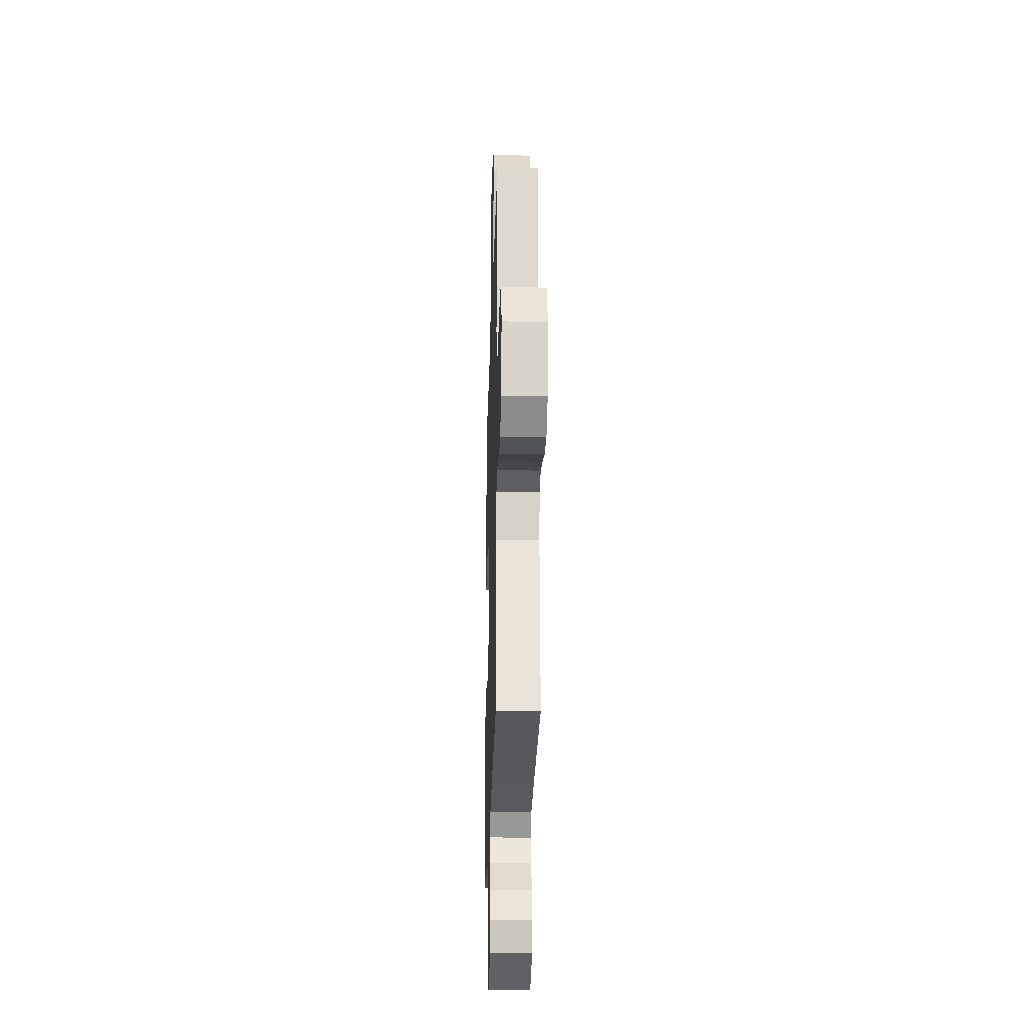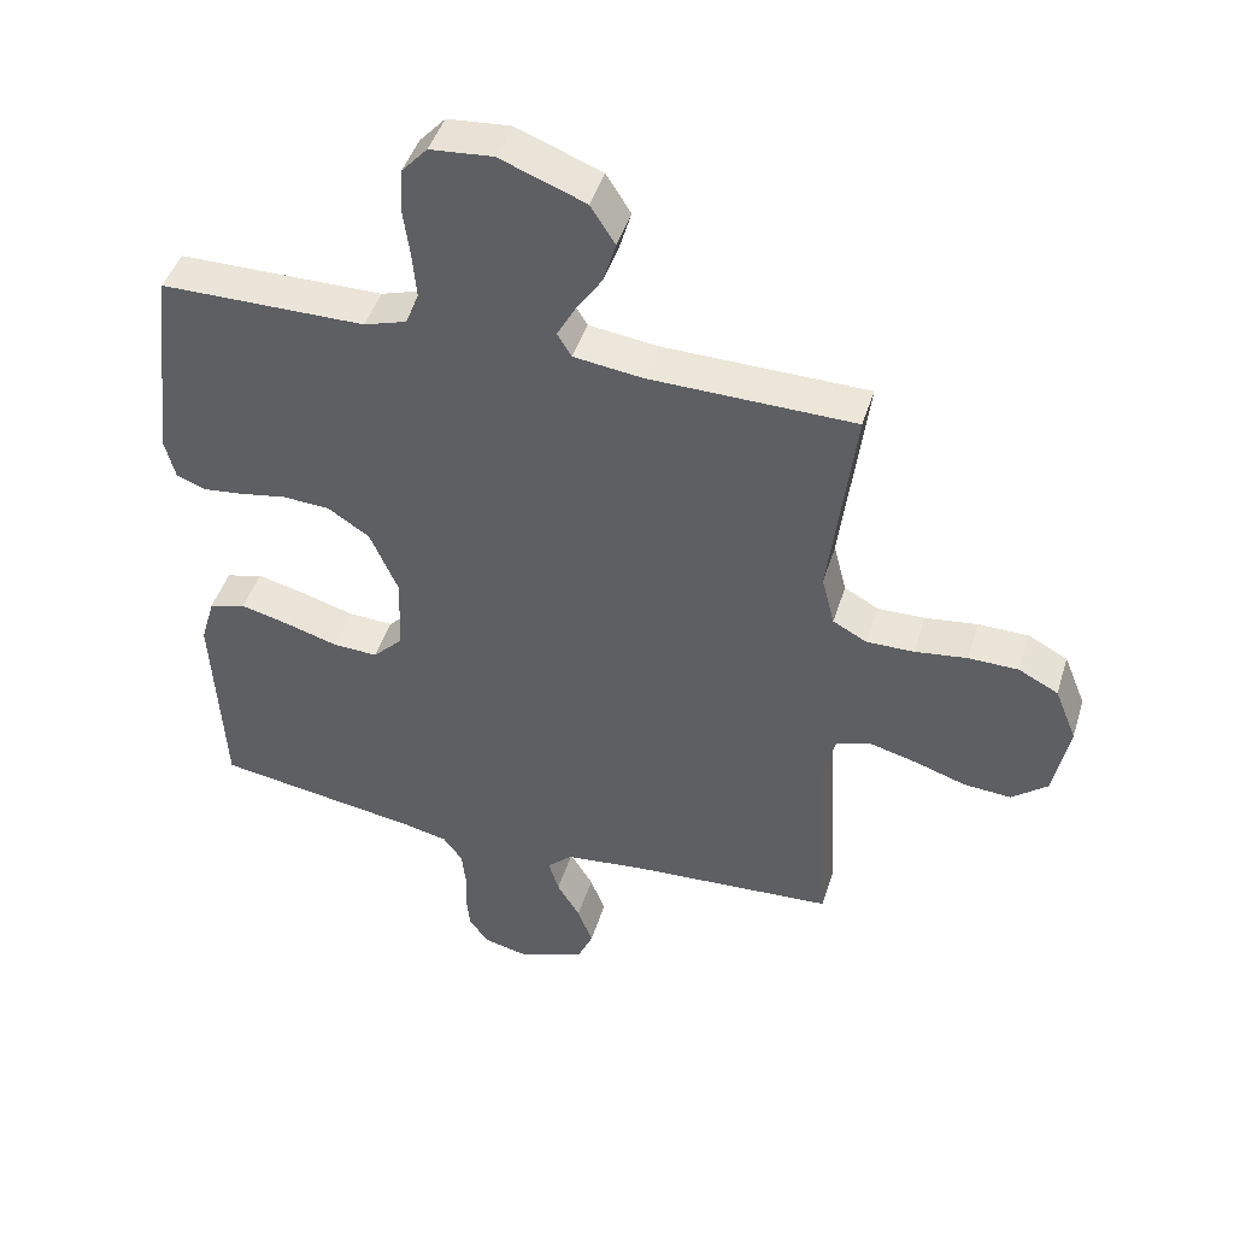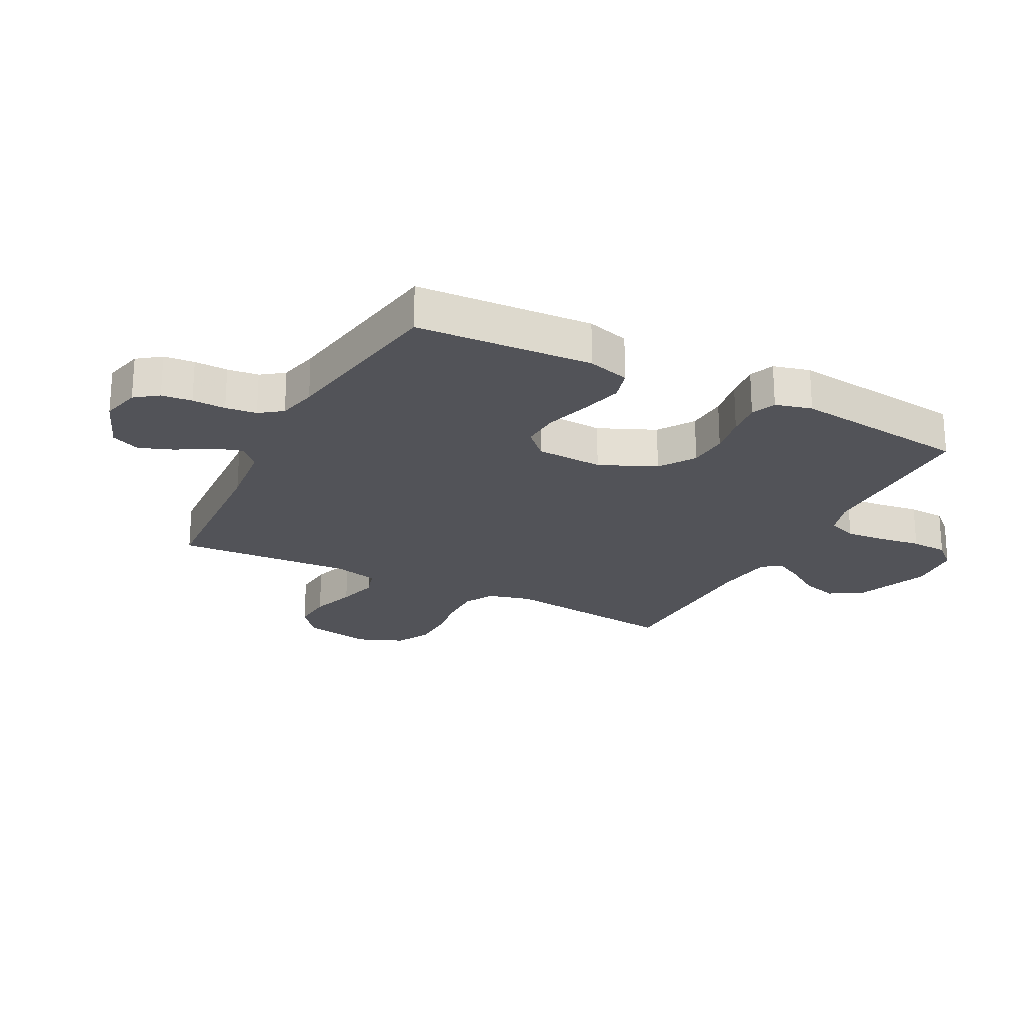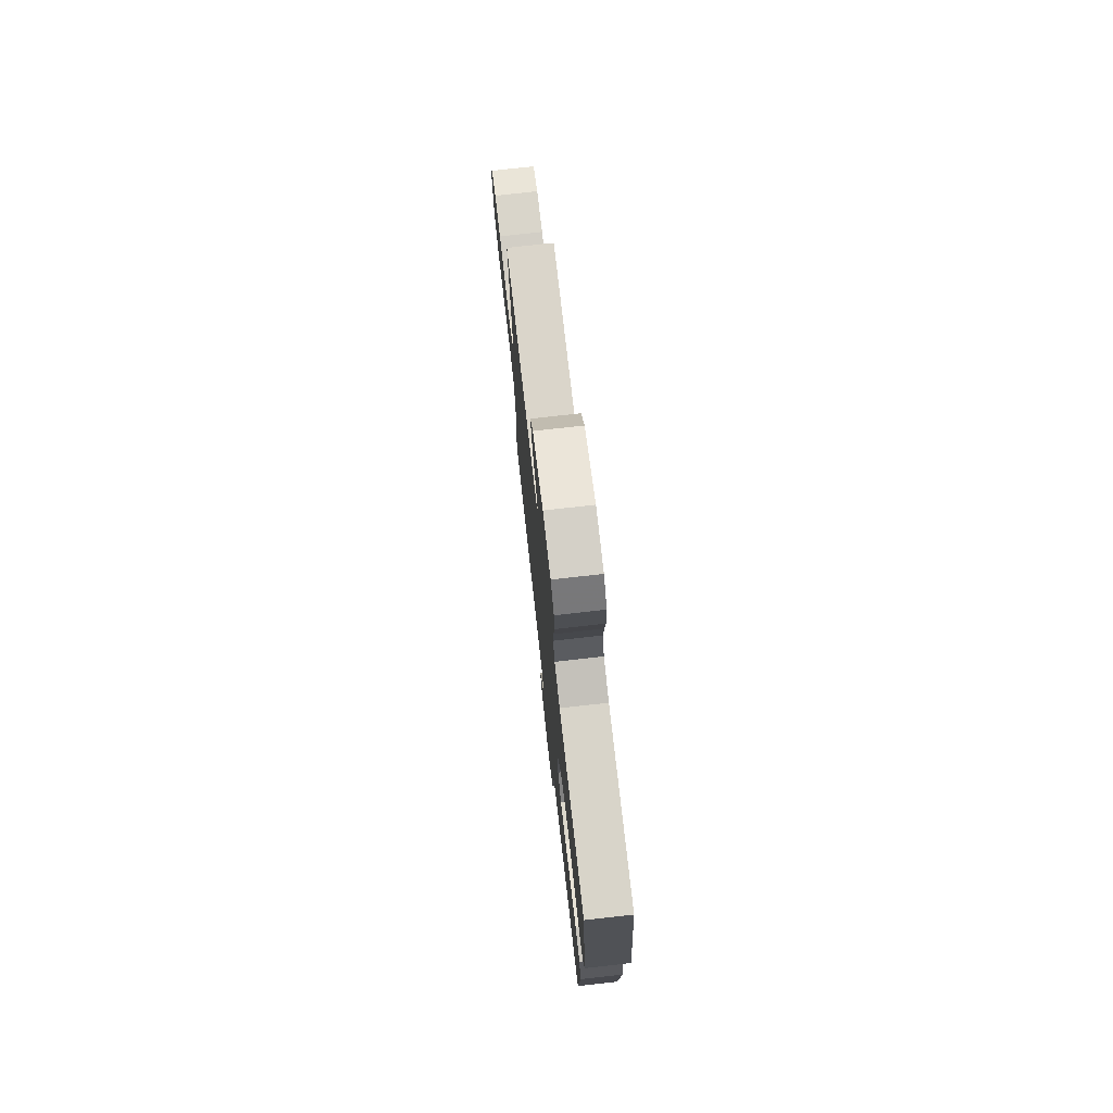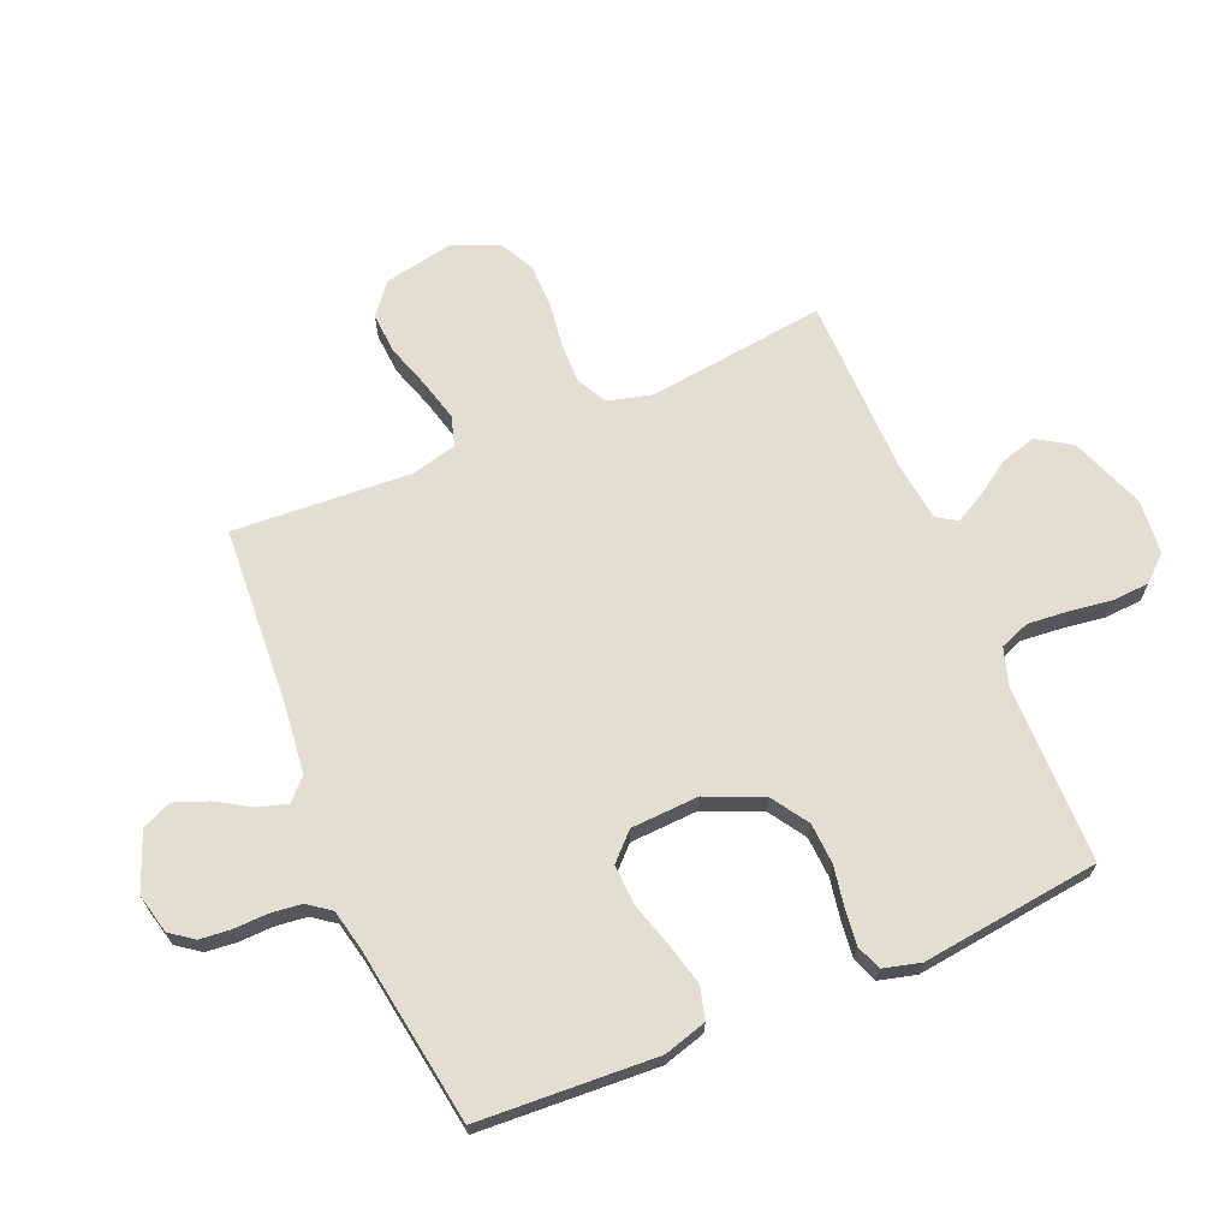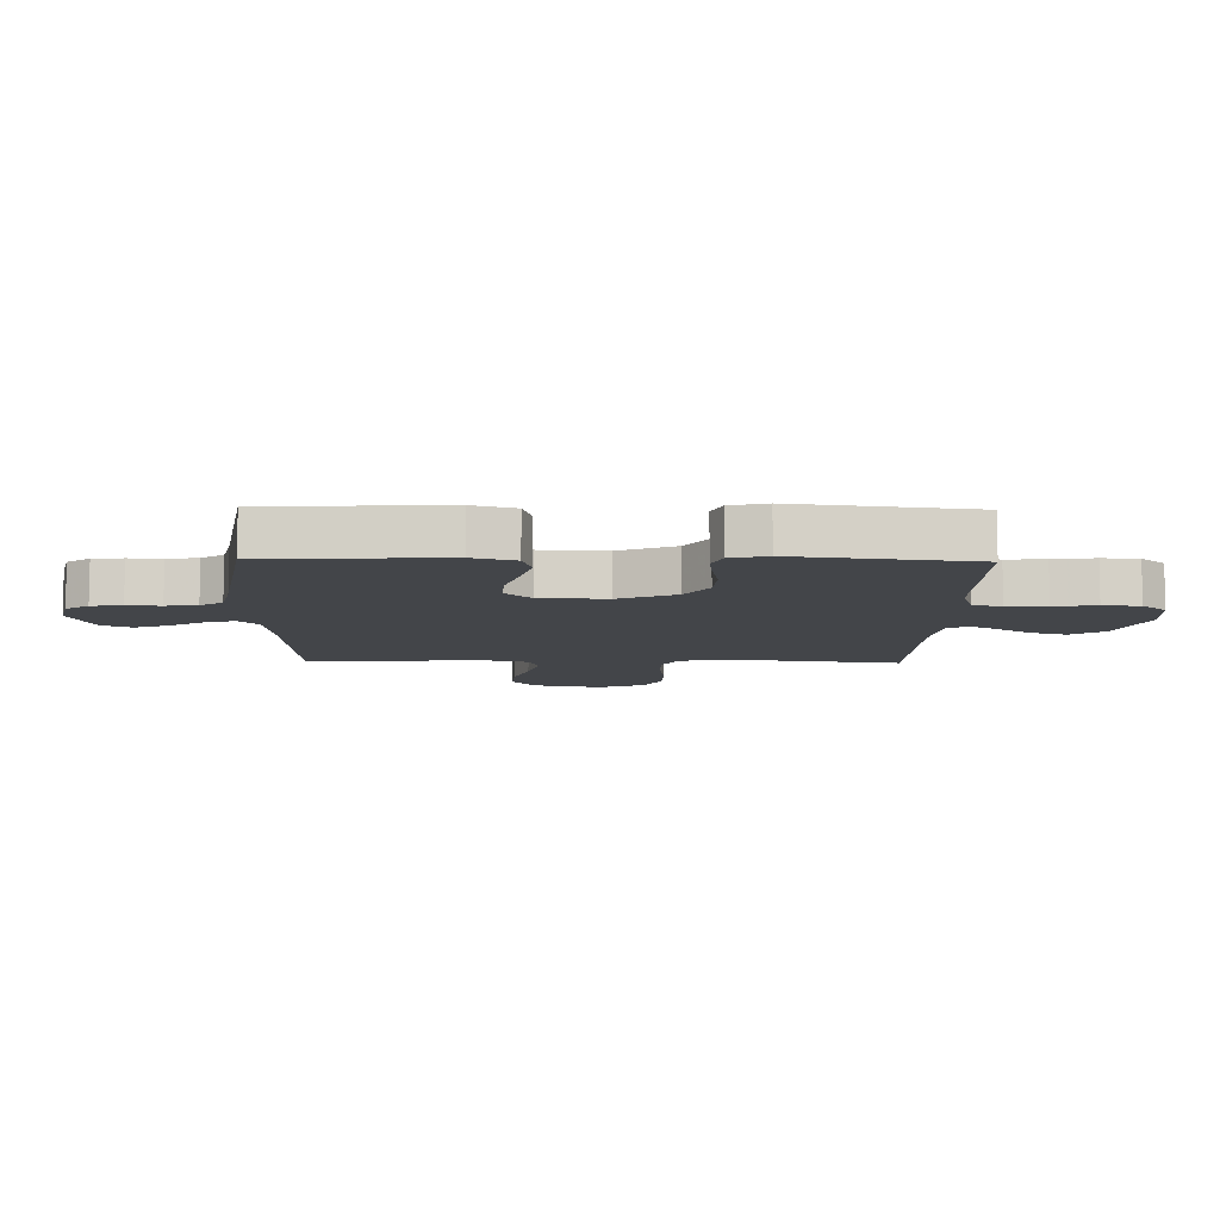
<metadata>
{"format":"obj","ext":"obj","renderer":"f3d","projection":"perspective","resolution":1024,"background":"white","views":[{"elev":-25.0,"azim":88.4,"up":"+Z"},{"elev":45.2,"azim":17.0,"up":"+Z"},{"elev":-22.7,"azim":-117.3,"up":"+Y"},{"elev":75.2,"azim":-96.4,"up":"+Z"},{"elev":67.8,"azim":-112.8,"up":"+Y"},{"elev":-8.8,"azim":-91.3,"up":"+Y"}]}
</metadata>
<code>
v 0.5 0.07 -0.5
v 0.2 0.07 -0.518
v 0.083 0.07 -0.531
v 0.047 0.07 -0.565
v 0.062 0.07 -0.615
v 0.096 0.07 -0.671
v 0.118 0.07 -0.729
v 0.096 0.07 -0.779
v 0 0.07 -0.817
v -0.067 0.07 -0.801
v -0.096 0.07 -0.762
v -0.101 0.07 -0.71
v -0.099 0.07 -0.653
v -0.105 0.07 -0.6
v -0.133 0.07 -0.562
v -0.2 0.07 -0.547
v -0.5 0.07 -0.5
v -0.516 0.07 -0.2
v -0.495 0.07 -0.128
v -0.441 0.07 -0.113
v -0.37 0.07 -0.131
v -0.293 0.07 -0.154
v -0.227 0.07 -0.157
v -0.184 0.07 -0.114
v -0.178 0.07 0
v -0.22 0.07 0.096
v -0.281 0.07 0.136
v -0.35 0.07 0.14
v -0.419 0.07 0.128
v -0.479 0.07 0.121
v -0.521 0.07 0.138
v -0.537 0.07 0.2
v -0.5 0.07 0.5
v -0.2 0.07 0.502
v -0.137 0.07 0.522
v -0.118 0.07 0.572
v -0.124 0.07 0.639
v -0.134 0.07 0.711
v -0.13 0.07 0.774
v -0.092 0.07 0.816
v 0 0.07 0.824
v 0.125 0.07 0.776
v 0.161 0.07 0.719
v 0.143 0.07 0.658
v 0.104 0.07 0.6
v 0.078 0.07 0.552
v 0.099 0.07 0.518
v 0.2 0.07 0.505
v 0.5 0.07 0.5
v 0.463 0.07 0.2
v 0.482 0.07 0.126
v 0.532 0.07 0.099
v 0.601 0.07 0.1
v 0.677 0.07 0.11
v 0.75 0.07 0.109
v 0.808 0.07 0.079
v 0.84 0.07 0
v 0.817 0.07 -0.115
v 0.765 0.07 -0.157
v 0.696 0.07 -0.152
v 0.62 0.07 -0.127
v 0.551 0.07 -0.109
v 0.501 0.07 -0.124
v 0.482 0.07 -0.2
v 0.5 0 -0.5
v 0.2 0 -0.518
v 0.083 0 -0.531
v 0.047 0 -0.565
v 0.062 0 -0.615
v 0.096 0 -0.671
v 0.118 0 -0.729
v 0.096 0 -0.779
v 0 0 -0.817
v -0.067 0 -0.801
v -0.096 0 -0.762
v -0.101 0 -0.71
v -0.099 0 -0.653
v -0.105 0 -0.6
v -0.133 0 -0.562
v -0.2 0 -0.547
v -0.5 0 -0.5
v -0.516 0 -0.2
v -0.495 0 -0.128
v -0.441 0 -0.113
v -0.37 0 -0.131
v -0.293 0 -0.154
v -0.227 0 -0.157
v -0.184 0 -0.114
v -0.178 0 0
v -0.22 0 0.096
v -0.281 0 0.136
v -0.35 0 0.14
v -0.419 0 0.128
v -0.479 0 0.121
v -0.521 0 0.138
v -0.537 0 0.2
v -0.5 0 0.5
v -0.2 0 0.502
v -0.137 0 0.522
v -0.118 0 0.572
v -0.124 0 0.639
v -0.134 0 0.711
v -0.13 0 0.774
v -0.092 0 0.816
v 0 0 0.824
v 0.125 0 0.776
v 0.161 0 0.719
v 0.143 0 0.658
v 0.104 0 0.6
v 0.078 0 0.552
v 0.099 0 0.518
v 0.2 0 0.505
v 0.5 0 0.5
v 0.463 0 0.2
v 0.482 0 0.126
v 0.532 0 0.099
v 0.601 0 0.1
v 0.677 0 0.11
v 0.75 0 0.109
v 0.808 0 0.079
v 0.84 0 0
v 0.817 0 -0.115
v 0.765 0 -0.157
v 0.696 0 -0.152
v 0.62 0 -0.127
v 0.551 0 -0.109
v 0.501 0 -0.124
v 0.482 0 -0.2
f 59 60 61
f 58 59 61
f 57 58 61
f 56 57 61
f 55 56 61
f 54 55 61
f 53 54 61
f 52 53 61 62
f 51 52 62 63
f 48 49 50
f 51 63 64
f 50 51 64
f 48 50 64
f 47 48 64
f 43 44 45
f 42 43 45
f 41 42 45
f 40 41 45
f 39 40 45
f 38 39 45
f 37 38 45
f 36 37 45 46
f 64 1 2
f 47 64 2
f 46 47 2
f 36 46 2
f 35 36 2
f 32 33 34
f 31 32 34
f 30 31 34
f 29 30 34
f 28 29 34
f 20 21 22
f 19 20 22
f 18 19 22
f 17 18 22
f 16 17 22
f 15 16 22 23
f 14 15 23 24
f 11 12 13
f 10 11 13
f 9 10 13
f 8 9 13
f 7 8 13
f 6 7 13
f 5 6 13
f 4 5 13 14
f 14 24 25
f 4 14 25
f 3 4 25
f 27 28 34 35
f 26 27 35
f 25 26 35
f 3 25 35
f 2 3 35
f 125 124 123
f 125 123 122
f 125 122 121
f 125 121 120
f 125 120 119
f 125 119 118
f 125 118 117
f 126 125 117 116
f 127 126 116 115
f 114 113 112
f 128 127 115
f 128 115 114
f 128 114 112
f 128 112 111
f 109 108 107
f 109 107 106
f 109 106 105
f 109 105 104
f 109 104 103
f 109 103 102
f 109 102 101
f 110 109 101 100
f 66 65 128
f 66 128 111
f 66 111 110
f 66 110 100
f 66 100 99
f 98 97 96
f 98 96 95
f 98 95 94
f 98 94 93
f 98 93 92
f 86 85 84
f 86 84 83
f 86 83 82
f 86 82 81
f 86 81 80
f 87 86 80 79
f 88 87 79 78
f 77 76 75
f 77 75 74
f 77 74 73
f 77 73 72
f 77 72 71
f 77 71 70
f 77 70 69
f 78 77 69 68
f 89 88 78
f 89 78 68
f 89 68 67
f 99 98 92 91
f 99 91 90
f 99 90 89
f 99 89 67
f 99 67 66
f 1 65 66 2
f 2 66 67 3
f 3 67 68 4
f 4 68 69 5
f 5 69 70 6
f 6 70 71 7
f 7 71 72 8
f 8 72 73 9
f 9 73 74 10
f 10 74 75 11
f 11 75 76 12
f 12 76 77 13
f 13 77 78 14
f 14 78 79 15
f 15 79 80 16
f 16 80 81 17
f 17 81 82 18
f 18 82 83 19
f 19 83 84 20
f 20 84 85 21
f 21 85 86 22
f 22 86 87 23
f 23 87 88 24
f 24 88 89 25
f 25 89 90 26
f 26 90 91 27
f 27 91 92 28
f 28 92 93 29
f 29 93 94 30
f 30 94 95 31
f 31 95 96 32
f 32 96 97 33
f 33 97 98 34
f 34 98 99 35
f 35 99 100 36
f 36 100 101 37
f 37 101 102 38
f 38 102 103 39
f 39 103 104 40
f 40 104 105 41
f 41 105 106 42
f 42 106 107 43
f 43 107 108 44
f 44 108 109 45
f 45 109 110 46
f 46 110 111 47
f 47 111 112 48
f 48 112 113 49
f 49 113 114 50
f 50 114 115 51
f 51 115 116 52
f 52 116 117 53
f 53 117 118 54
f 54 118 119 55
f 55 119 120 56
f 56 120 121 57
f 57 121 122 58
f 58 122 123 59
f 59 123 124 60
f 60 124 125 61
f 61 125 126 62
f 62 126 127 63
f 63 127 128 64
f 64 128 65 1

</code>
